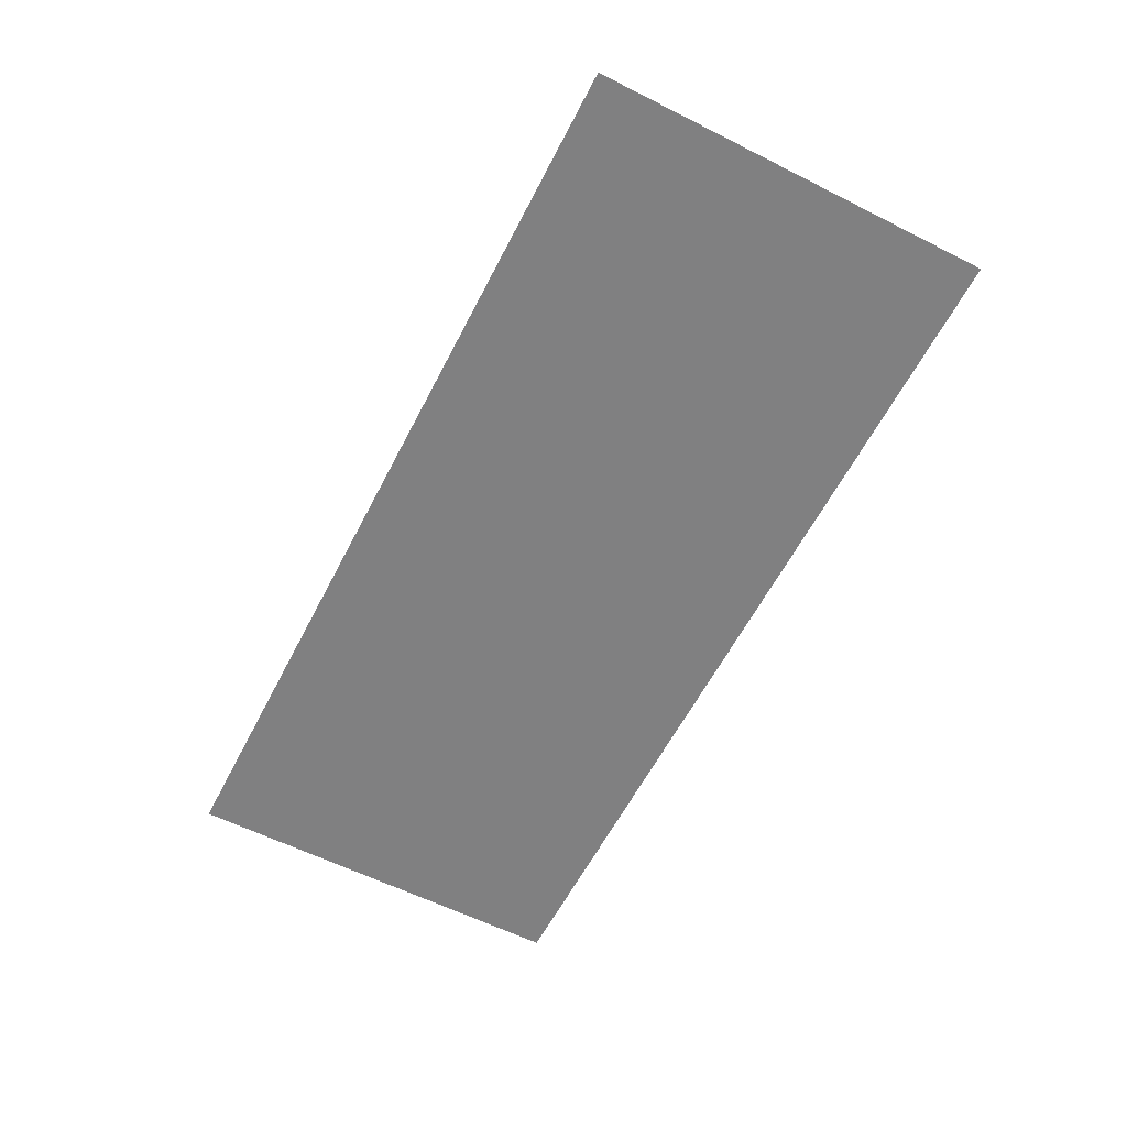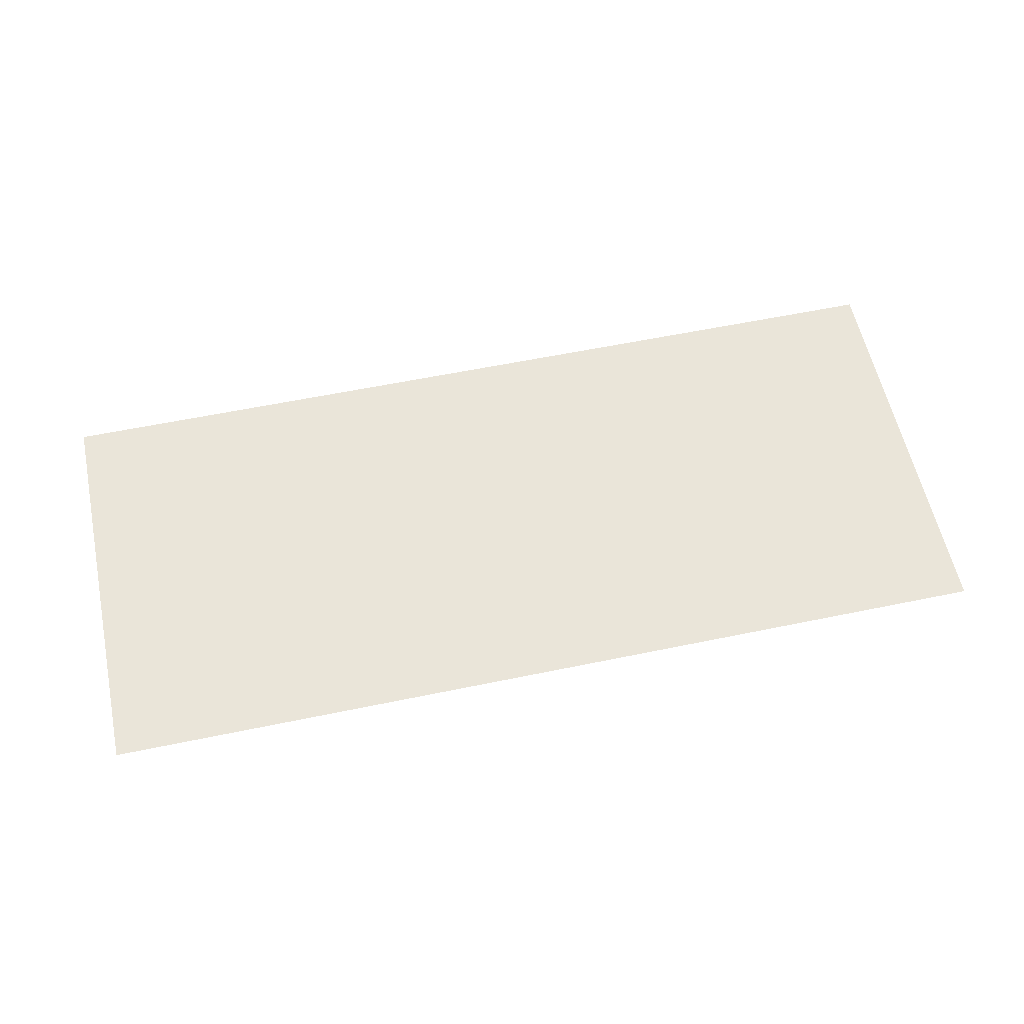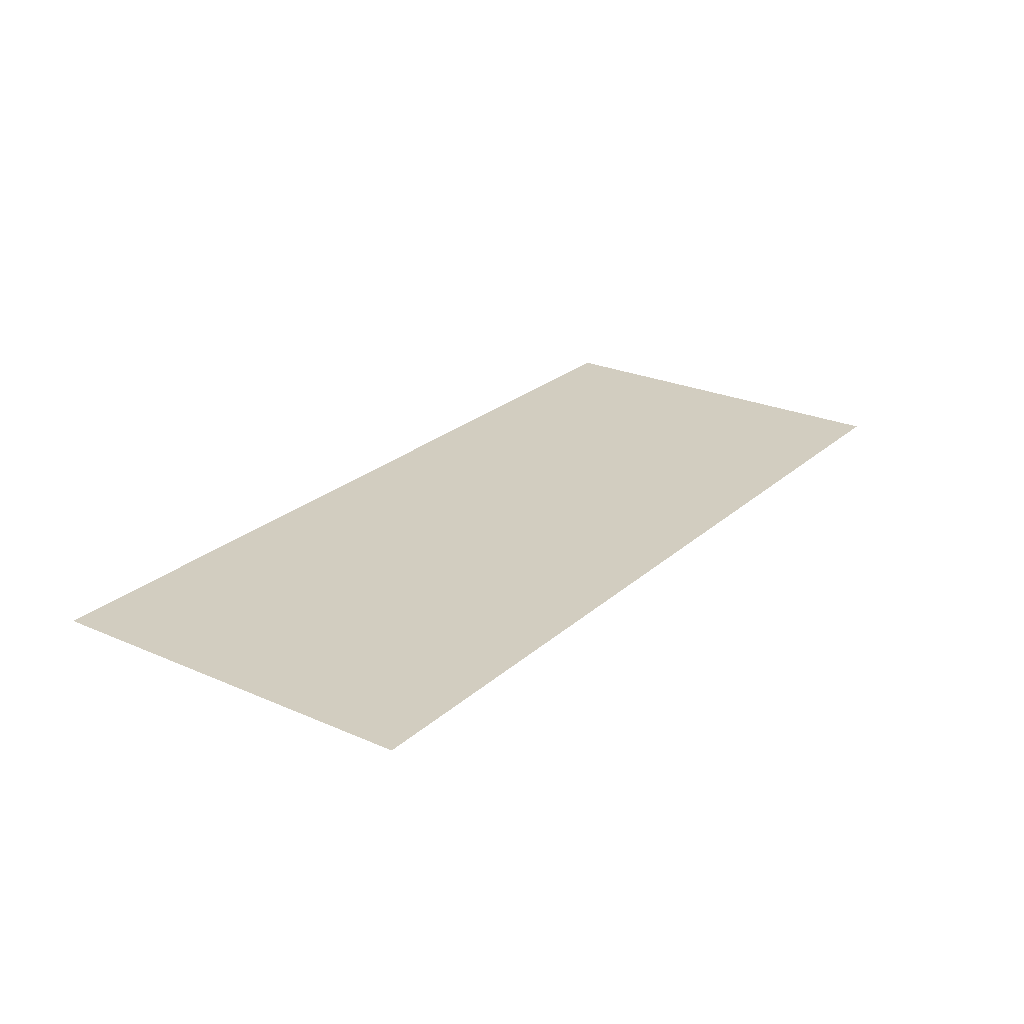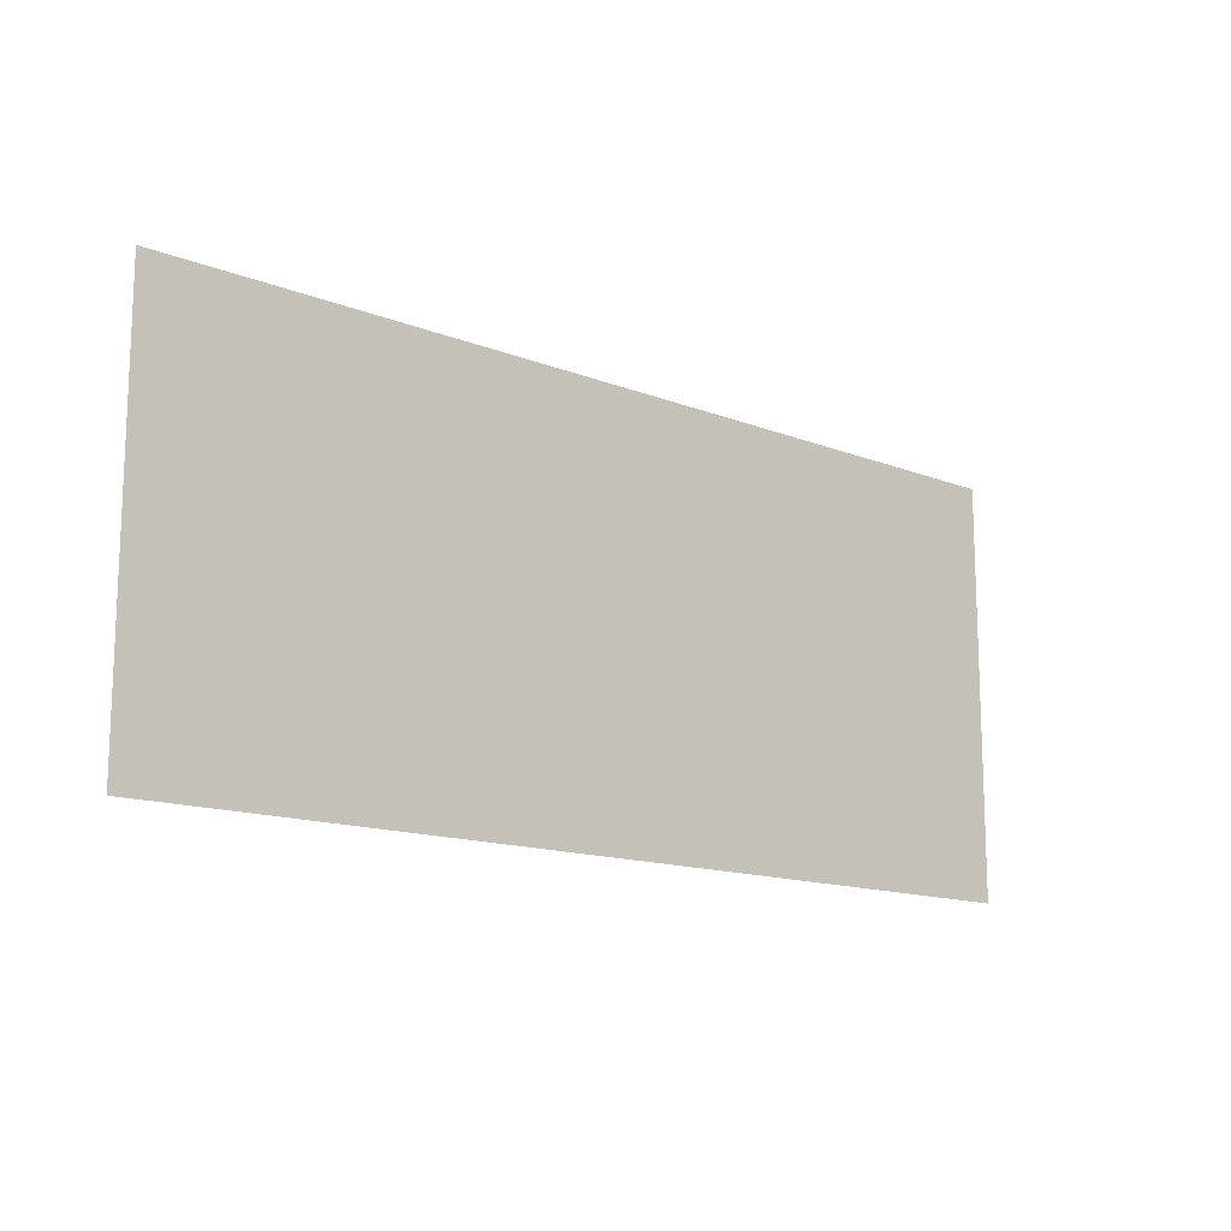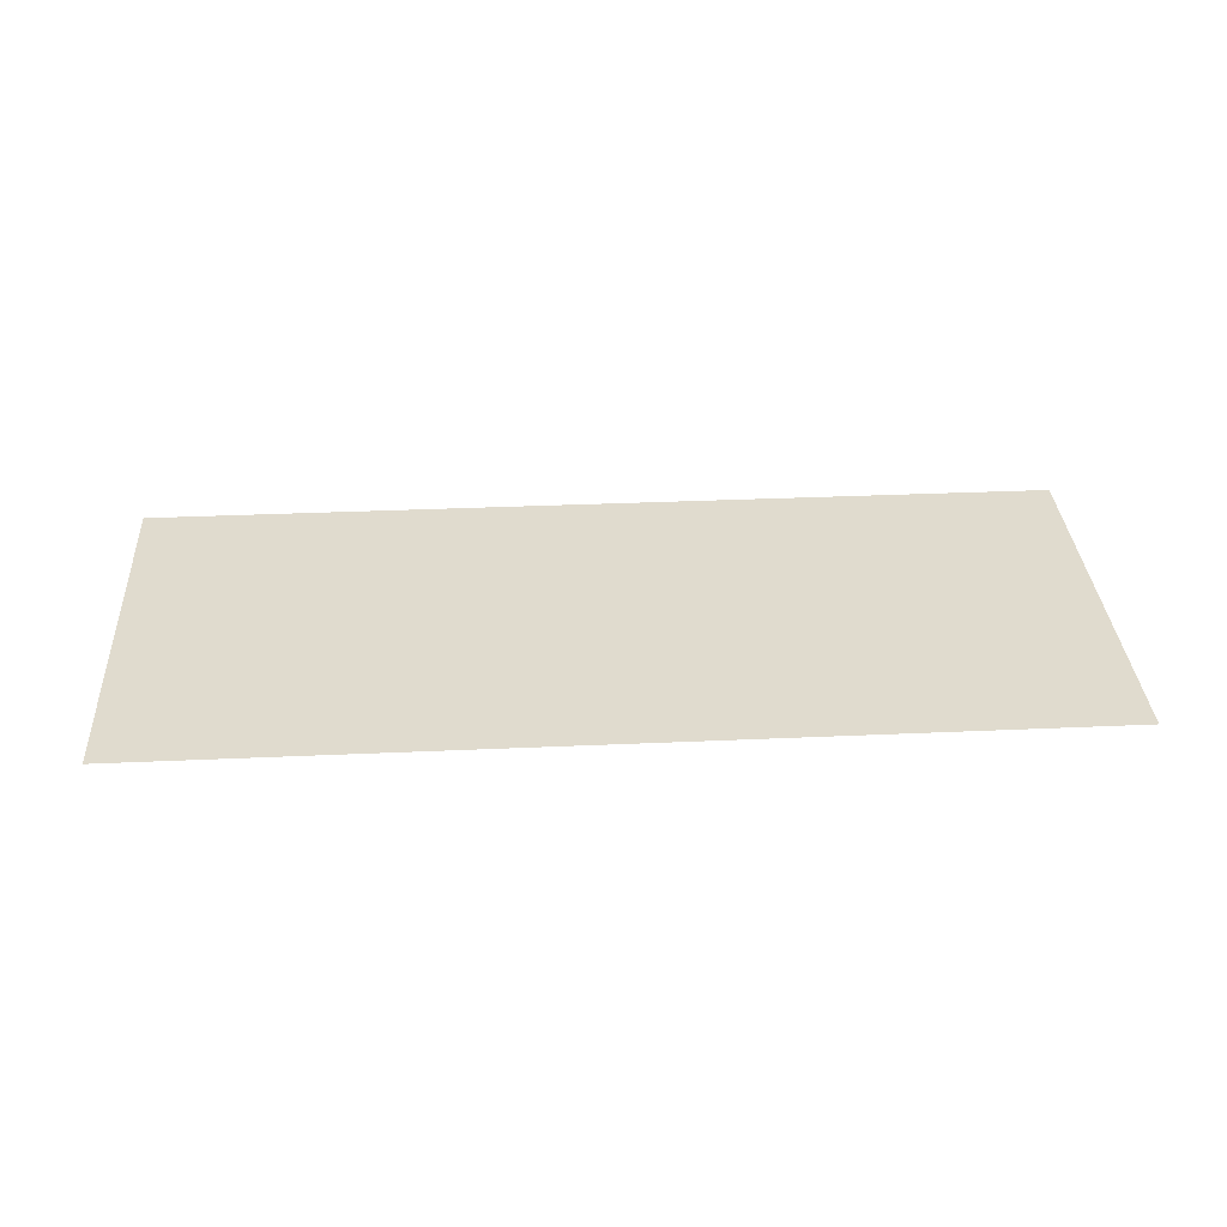
<metadata>
{"format":"obj","ext":"obj","renderer":"f3d","projection":"perspective","resolution":1024,"background":"white","views":[{"elev":-60.2,"azim":62.8,"up":"+Z"},{"elev":58.5,"azim":167.9,"up":"+Z"},{"elev":24.7,"azim":-54.4,"up":"+Z"},{"elev":-14.0,"azim":-40.9,"up":"+Y"},{"elev":33.5,"azim":176.5,"up":"+Z"}]}
</metadata>
<code>
g DecalMesh_MetroArea_Decal_Wall_28__64
v 0.9968 0.4374 -0.4217
v -0.2981 -0.4374 -0.4216
v 0.9968 -0.4374 -0.4217
v 0.9968 0.4374 -0.4217
v 0.6161 0.4374 -0.4216
v -0.5489 -0.4374 -0.4216
v 0.9968 0.4374 -0.4217
v -0.5489 -0.4374 -0.4216
v -0.4432 -0.4374 -0.4216
v 0.9968 0.4374 -0.4217
v -0.4432 -0.4374 -0.4216
v -0.2981 -0.4374 -0.4216
v 0.6161 0.4374 -0.4216
v -0.9968 0.4374 -0.4216
v -0.9968 -0.4374 -0.4216
v 0.6161 0.4374 -0.4216
v -0.9968 -0.4374 -0.4216
v -0.5489 -0.4374 -0.4216
g DecalMesh_MetroArea_Decal_Wall_28__64_0
f 3 2 1
f 6 5 4
f 9 8 7
f 12 11 10
f 15 14 13
f 18 17 16

</code>
